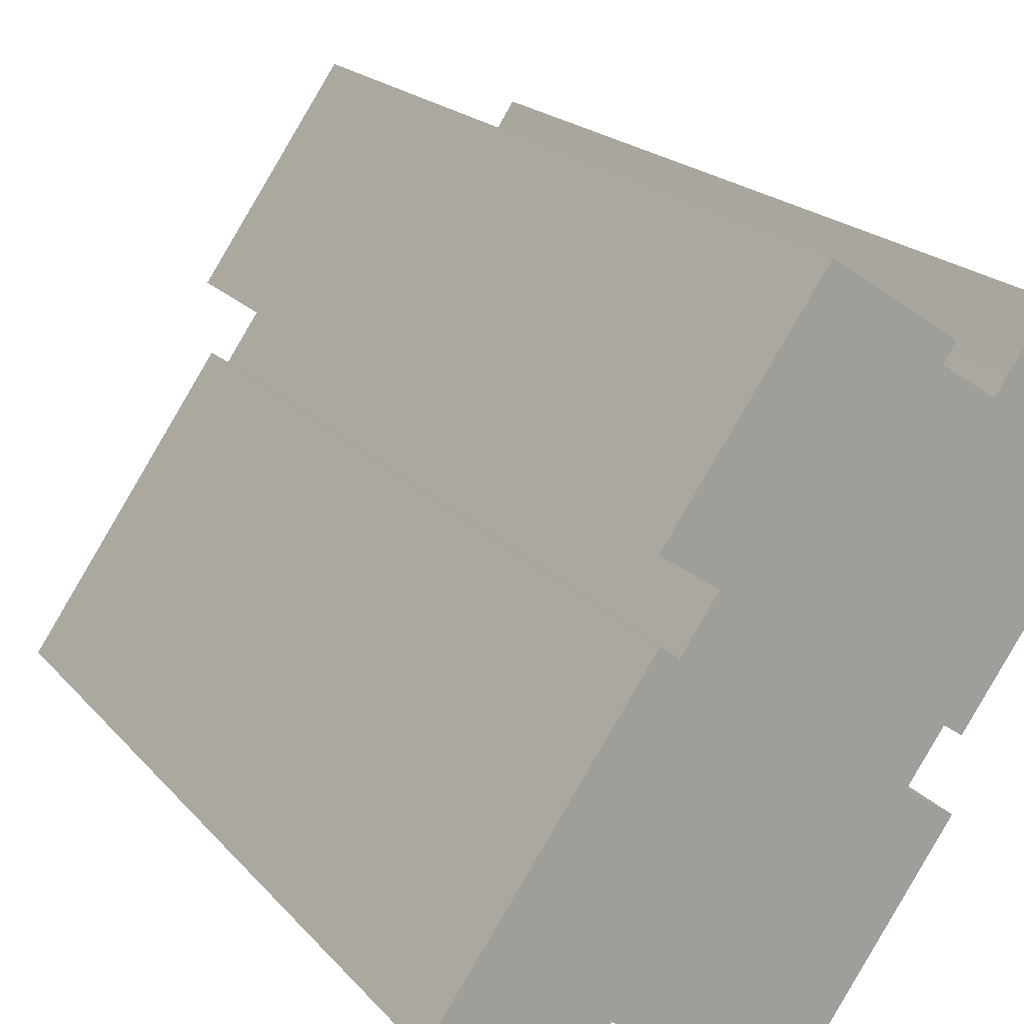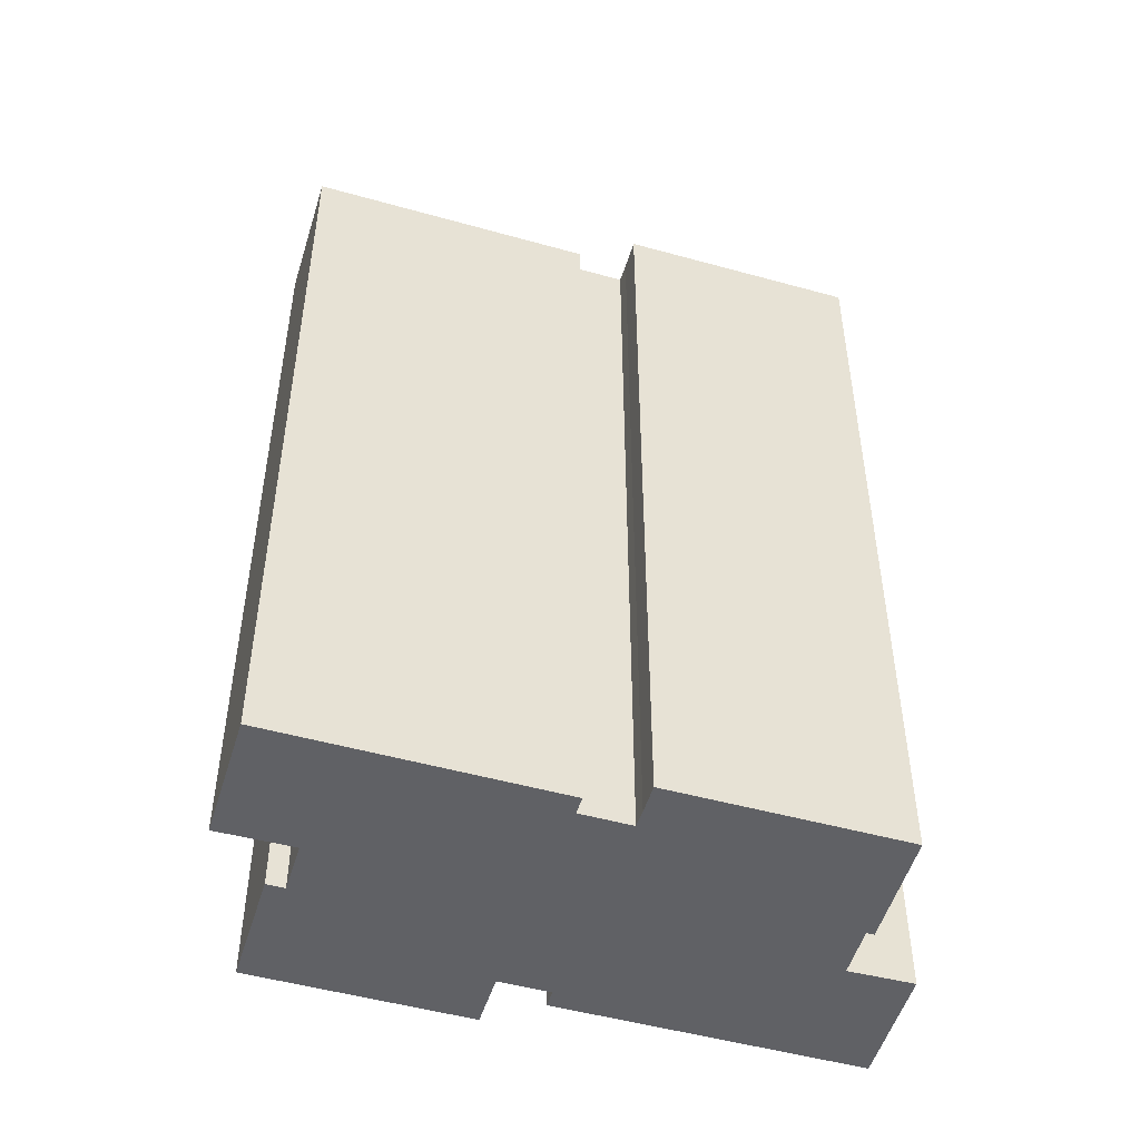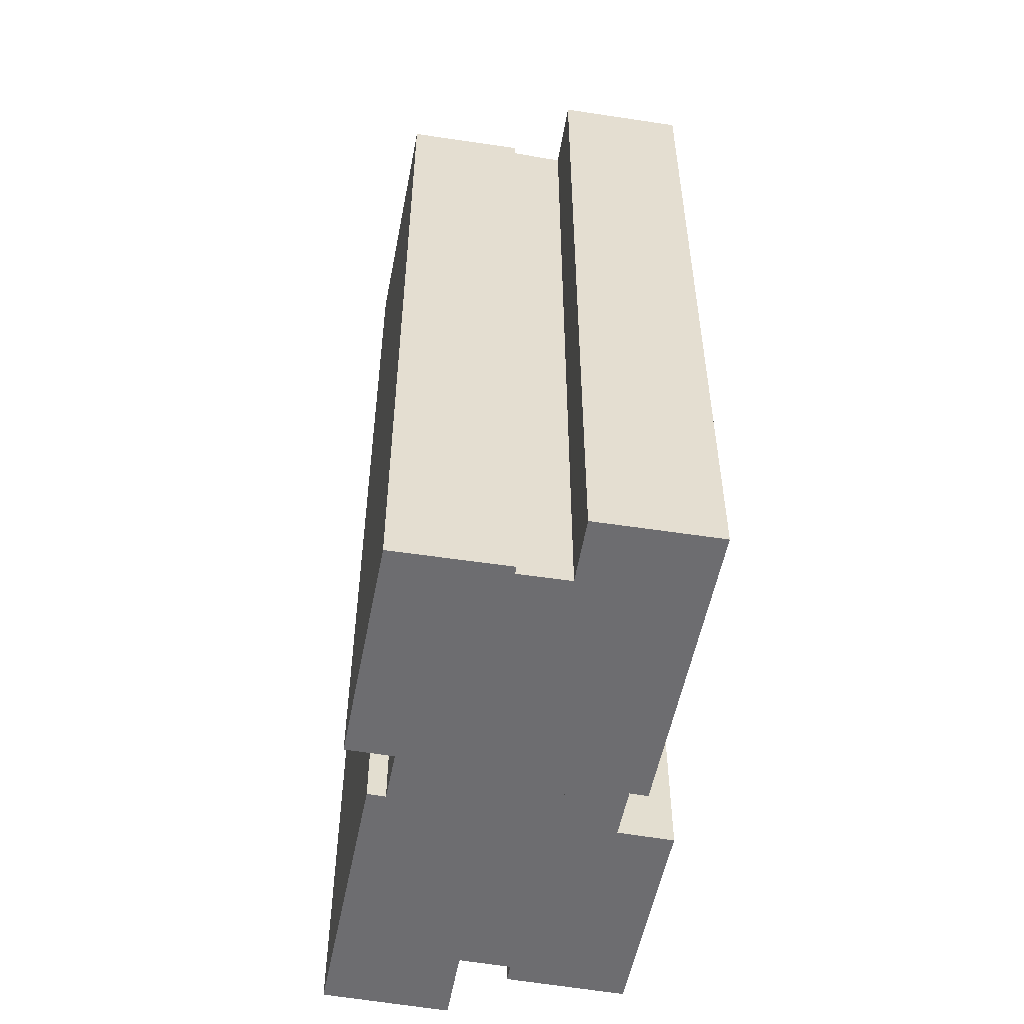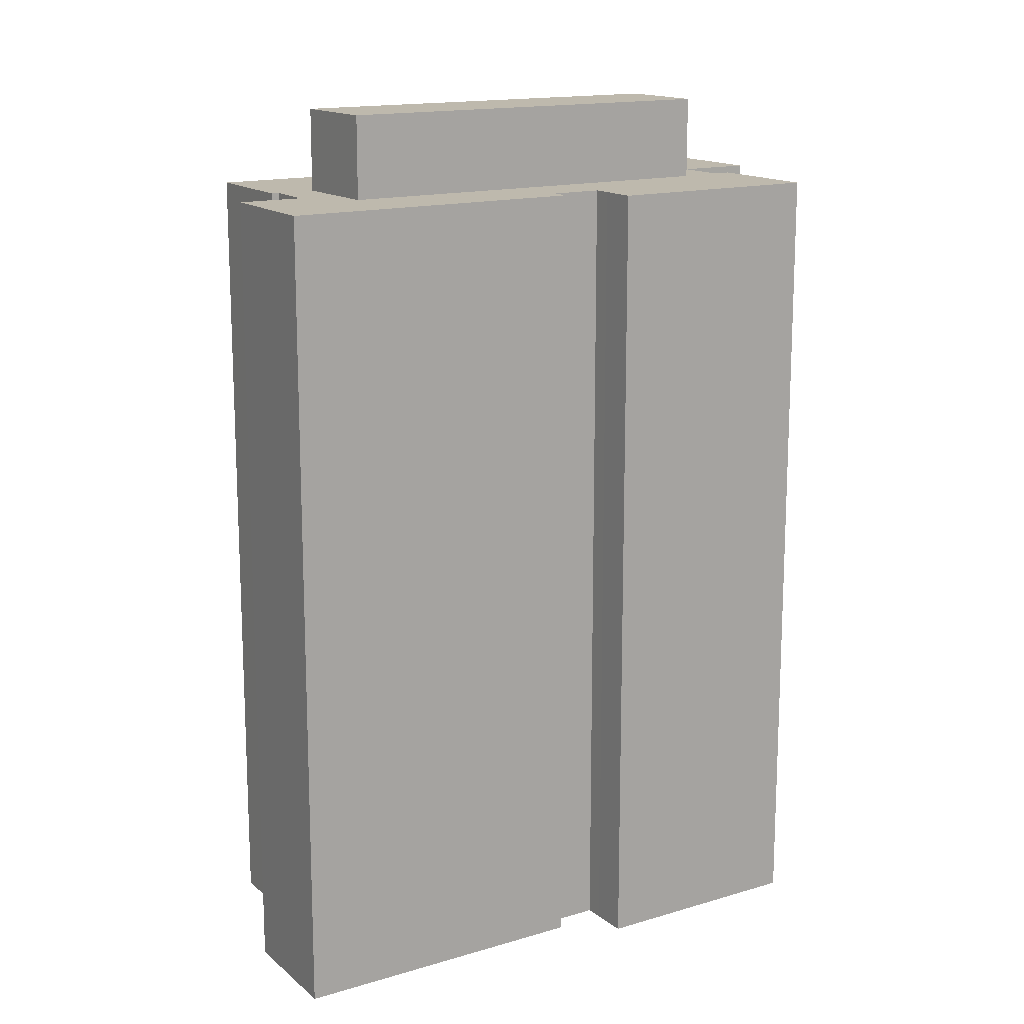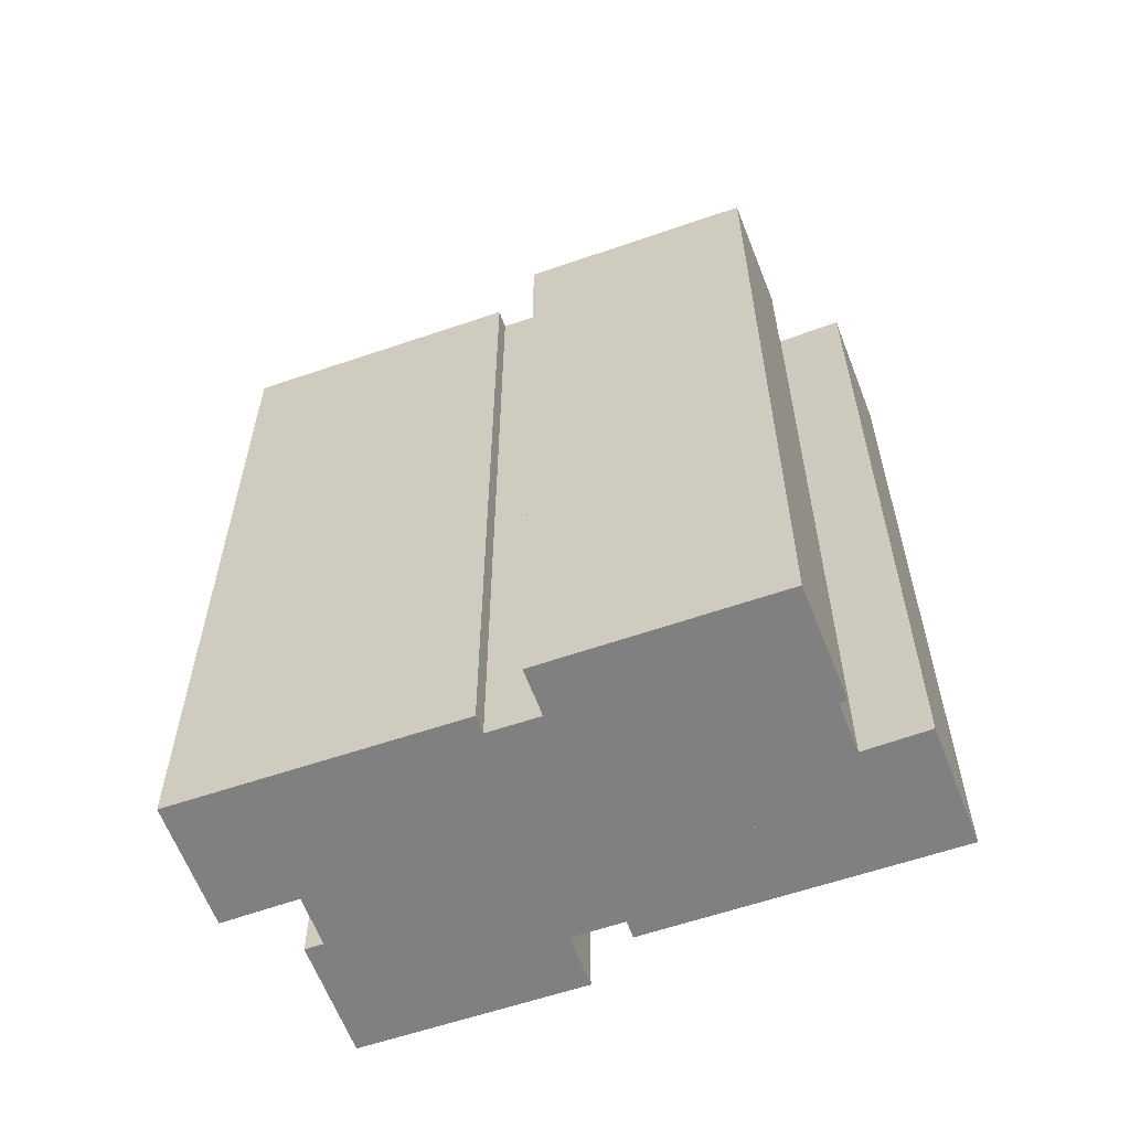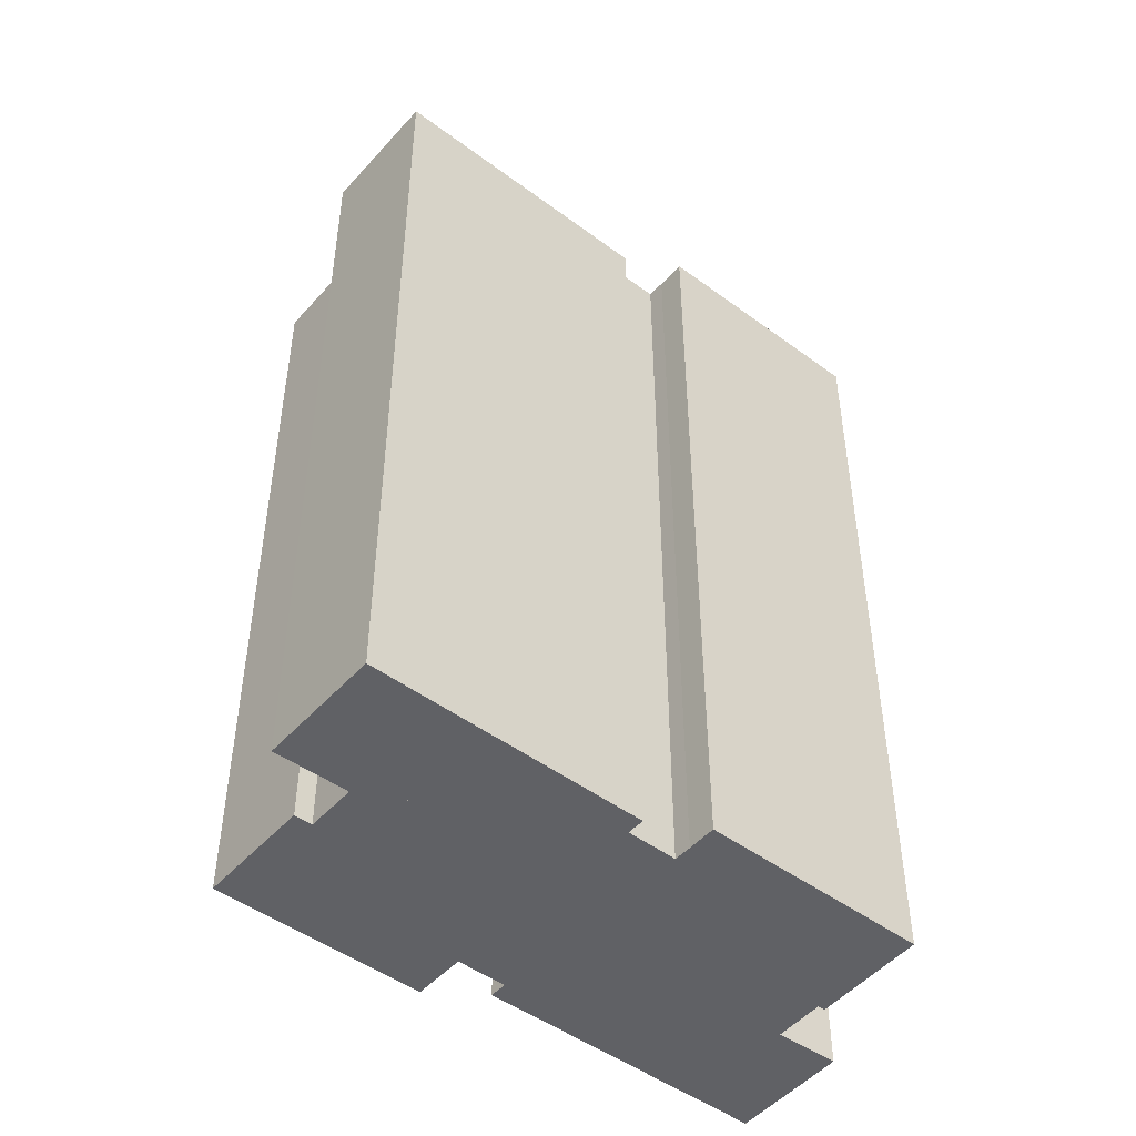
<metadata>
{"format":"obj","ext":"obj","renderer":"f3d","projection":"perspective","resolution":1024,"background":"white","views":[{"elev":18.4,"azim":-26.5,"up":"+Z"},{"elev":-49.5,"azim":107.1,"up":"+Y"},{"elev":-54.1,"azim":-156.8,"up":"+Y"},{"elev":15.1,"azim":-88.4,"up":"+Y"},{"elev":-60.0,"azim":143.7,"up":"+Y"},{"elev":-47.9,"azim":84.5,"up":"+Y"}]}
</metadata>
<code>
v  23.37 58.33 25.23
v  13.56 58.33 -0.472
v  8.283 58.33 3.131
v  28.65 58.33 21.63
v  27.18 52.89 9.594
v  30.75 52.89 29.65
v  37.69 52.89 24.95
v  28.67 52.89 26.47
v  28 52.89 25.47
v  25.18 52.89 27.37
v  19.35 52.89 32.75
v  25.85 52.89 28.37
v  26.19 52.89 10.27
v  24.27 52.89 7.466
v  14.2 52.89 18.74
v  13.21 52.89 19.42
v  11.18 52.89 20.79
v  18.24 52.89 -7.021
v  25.26 52.89 6.788
v  26.88 52.89 5.72
v  12.29 52.89 15.93
v  11.3 52.89 16.61
v  12.05 52.89 -2.53
v  11.78 52.89 -2.953
v  9.17 52.89 -0.7201
v  0.001133 52.89 -0.001676
v  8.903 52.89 -1.143
v  6.845 52.89 -4.34
v  23.37 -1.545e-15 25.23
v  13.56 2.879e-17 -0.4702
v  28.65 -1.325e-15 21.63
v  8.282 -1.919e-16 3.133
v  26.88 -0.14 5.722
v  11.78 -0.14 -2.952
v  18.24 -0.14 -7.019
v  12.05 -0.14 -2.529
v  9.169 -0.14 -0.7185
v  0 -0.14 -8.572e-18
v  25.26 -0.14 6.79
v  24.27 -0.14 7.467
v  11.3 -0.14 16.61
v  12.29 -0.14 15.94
v  26.19 -0.14 10.27
v  8.902 -0.14 -1.141
v  6.844 -0.14 -4.338
v  37.69 -0.14 24.95
v  27.18 -0.14 9.595
v  14.2 -0.14 18.75
v  13.21 -0.14 19.42
v  11.17 -0.14 20.79
v  28 -0.14 25.47
v  28.67 -0.14 26.47
v  30.75 -0.14 29.65
v  25.18 -0.14 27.37
v  19.34 -0.14 32.75
v  25.85 -0.14 28.37
v  13.56 -0.14 -0.4702
v  8.283 52.89 3.132
v  8.282 -0.14 3.133
v  13.56 52.89 -0.4718
v  28.65 52.89 21.63
v  28.65 -0.14 21.63
v  23.37 52.89 25.23
v  23.37 -0.14 25.23
g defaultobject
f 1 2 3
f 2 1 4
f 5 6 7
f 6 5 8
f 8 5 9
f 9 5 10
f 10 11 12
f 11 10 5
f 11 5 13
f 11 13 14
f 11 14 15
f 11 15 16
f 11 16 17
f 18 19 20
f 19 18 14
f 14 18 15
f 15 18 21
f 21 18 22
f 22 18 23
f 23 18 24
f 22 25 26
f 25 22 23
f 26 25 27
f 26 27 28
f 29 30 31
f 30 29 32
f 33 34 35
f 34 33 36
f 36 33 37
f 37 33 38
f 38 33 39
f 38 39 40
f 38 40 41
f 41 40 42
f 42 40 43
f 44 38 45
f 38 44 37
f 46 43 47
f 43 46 42
f 42 46 48
f 48 46 49
f 49 46 50
f 50 46 51
f 51 46 52
f 52 46 53
f 50 54 55
f 54 50 51
f 55 54 56
f 23 34 36
f 34 23 24
f 25 36 37
f 36 25 23
f 44 25 37
f 25 44 27
f 45 27 44
f 27 45 28
f 26 45 38
f 45 26 28
f 22 38 41
f 38 22 26
f 42 22 41
f 22 42 21
f 15 42 48
f 42 15 21
f 16 48 49
f 48 16 15
f 17 49 50
f 49 17 16
f 11 50 55
f 50 11 17
f 56 11 55
f 11 56 12
f 54 12 56
f 12 54 10
f 51 10 54
f 10 51 9
f 8 51 52
f 51 8 9
f 6 52 53
f 52 6 8
f 46 6 53
f 6 46 7
f 47 7 46
f 7 47 5
f 13 47 43
f 47 13 5
f 40 13 43
f 13 40 14
f 39 14 40
f 14 39 19
f 1 32 29
f 32 1 3
f 31 1 29
f 1 31 4
f 30 4 31
f 4 30 2
f 3 30 32
f 30 3 2
f 57 58 59
f 58 57 60
f 61 57 62
f 57 61 60
f 63 62 64
f 62 63 61
f 59 63 64
f 63 59 58
f 33 19 39
f 19 33 20
f 35 20 33
f 20 35 18
f 24 35 34
f 35 24 18

</code>
